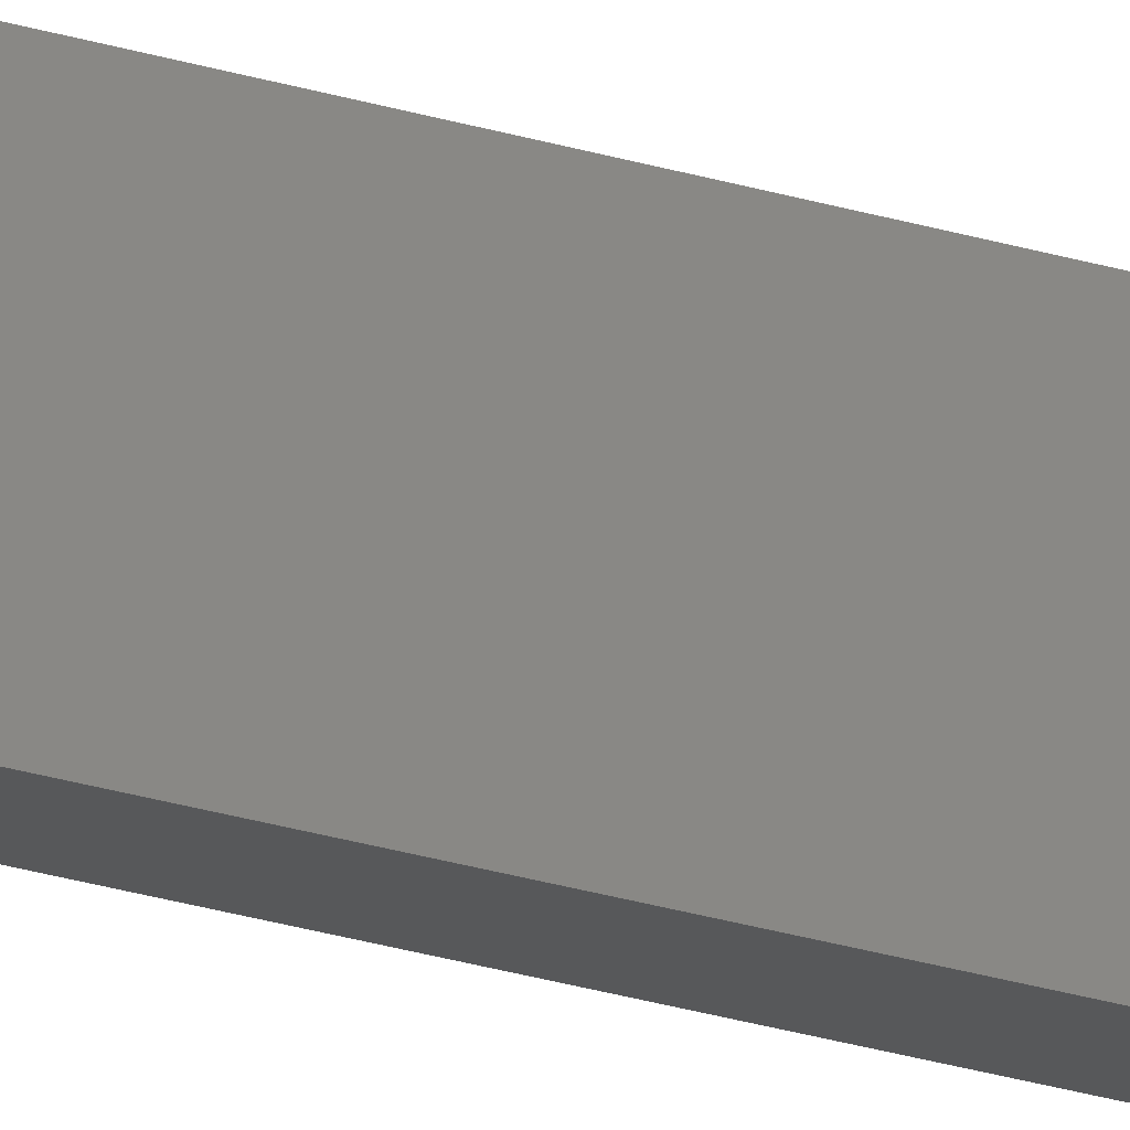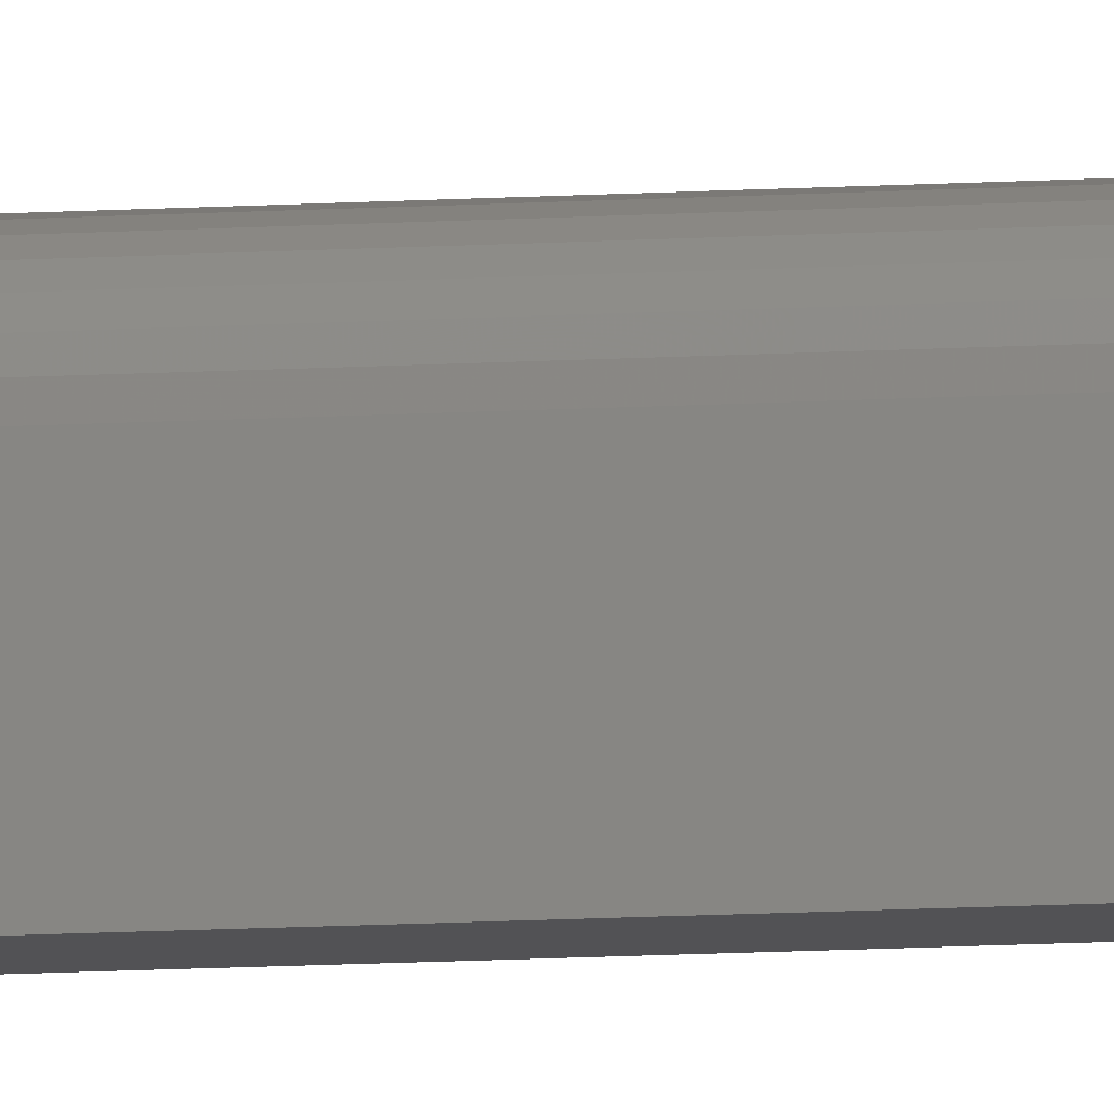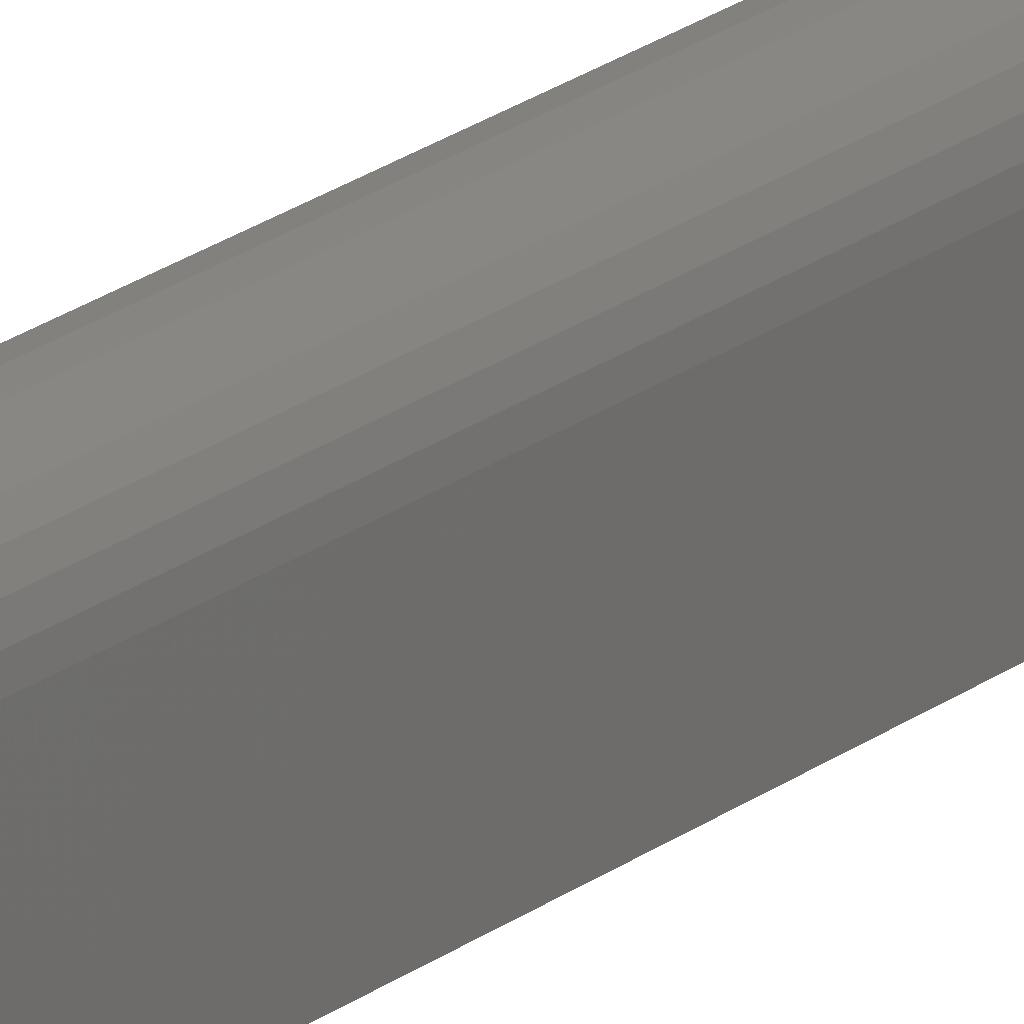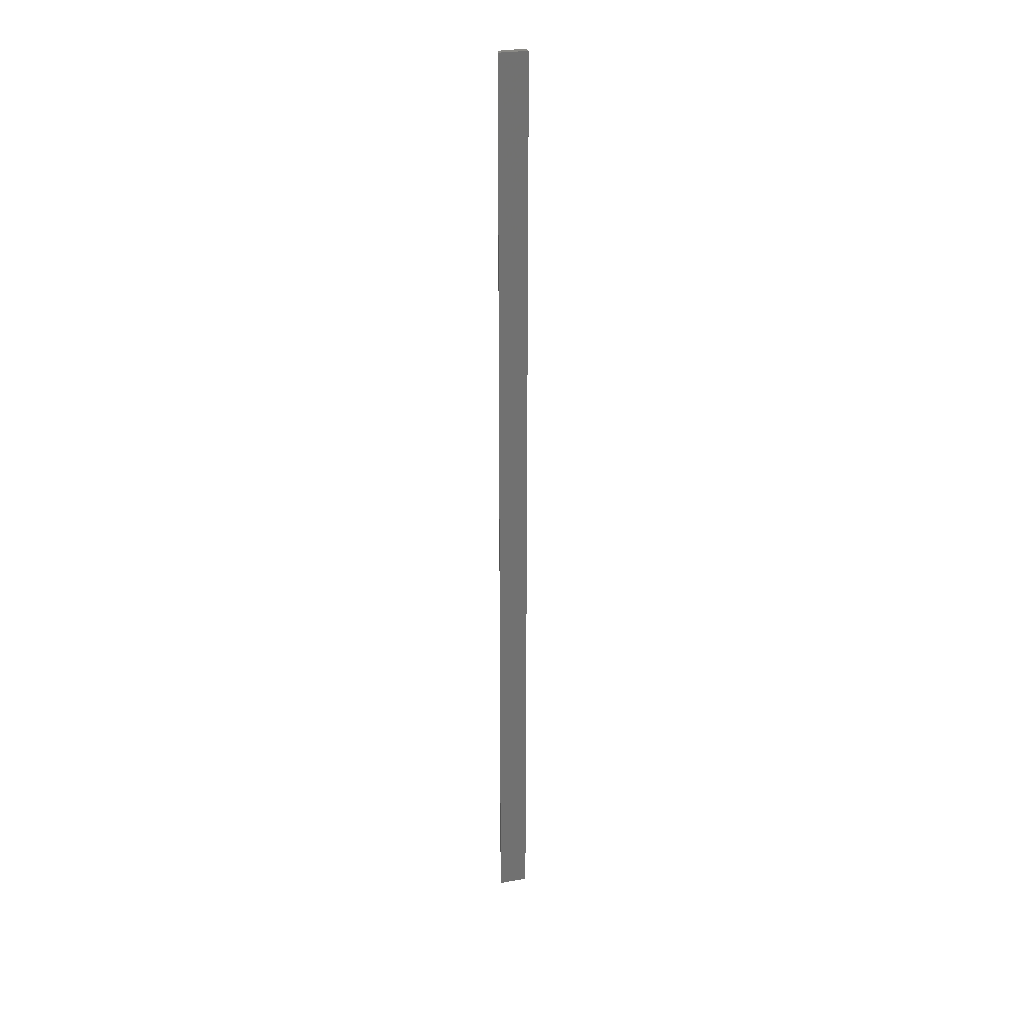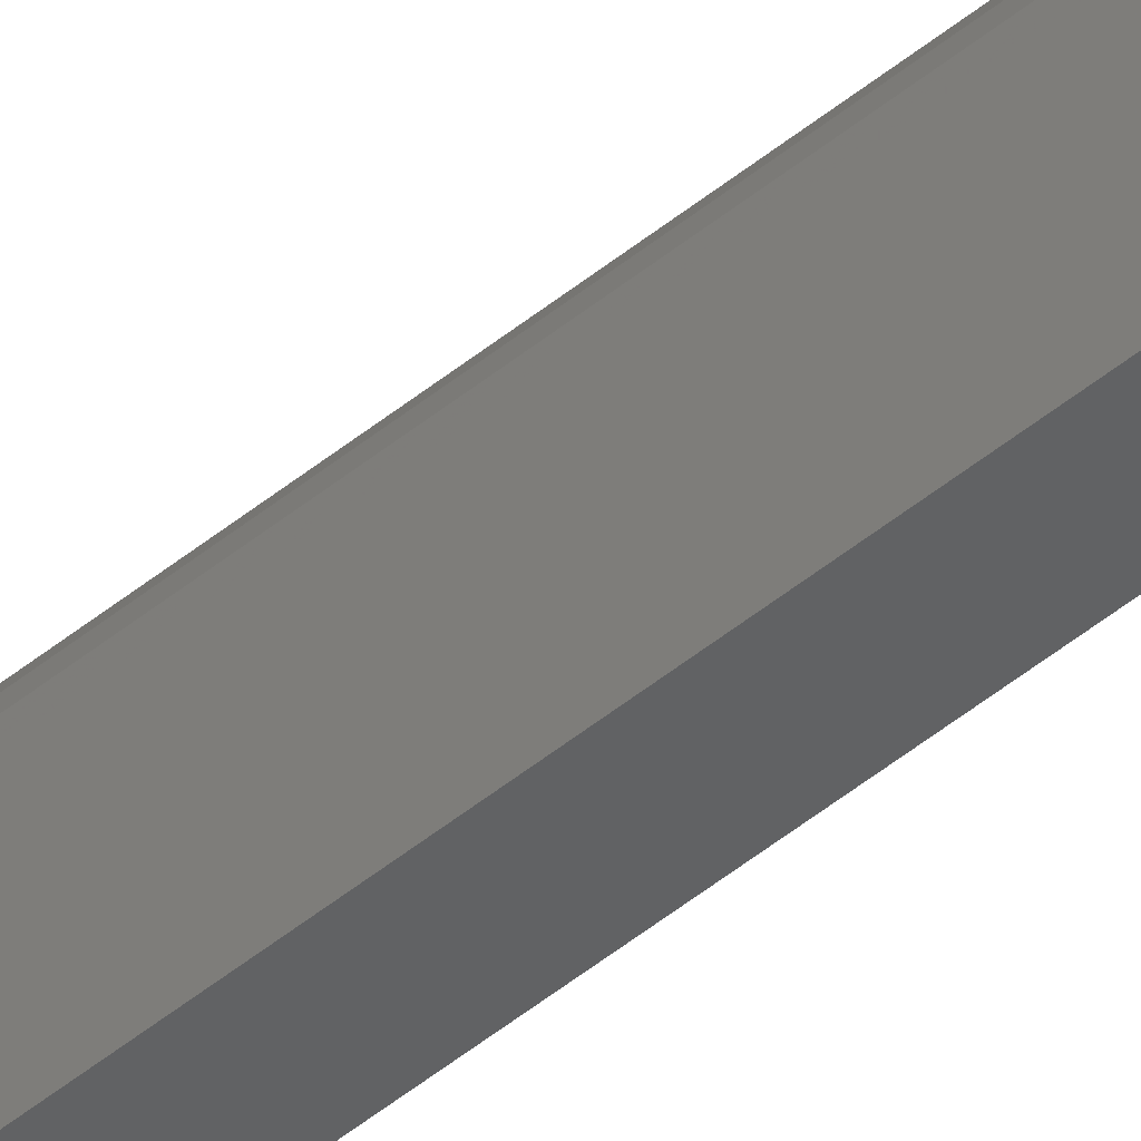
<metadata>
{"format":"stl","ext":"stl","renderer":"f3d","projection":"perspective","resolution":1024,"background":"white","views":[{"elev":-19.7,"azim":57.3,"up":"+Z"},{"elev":-9.4,"azim":-79.4,"up":"+Z"},{"elev":11.5,"azim":-157.6,"up":"+Z"},{"elev":26.3,"azim":74.1,"up":"+Y"},{"elev":-43.1,"azim":-44.9,"up":"+Z"}]}
</metadata>
<code>
# stl→obj: 22 verts, 40 faces
v 0.0001501 0.75 0.01715
v 0.001317 0.75 0.01997
v 9.568e-19 0.75 0.01562
v 0 0.75 0
v 0.0005947 0.75 0.01861
v 0.007401 0.75 -4.532e-19
v 0.002288 0.75 0.02115
v 0.003472 0.75 0.02212
v 0.004823 0.75 0.02284
v 0.006288 0.75 0.02329
v 0.007401 0.75 0.02344
v 9.568e-19 0 0.01562
v 0.001317 0 0.01997
v 0.0001501 0 0.01715
v 0 0 0
v 0.0005947 0 0.01861
v 0.007401 0 -4.532e-19
v 0.007401 0 0.02344
v 0.006288 0 0.02329
v 0.004823 0 0.02284
v 0.003472 0 0.02212
v 0.002288 0 0.02115
f 1 2 3
f 2 4 3
f 5 2 1
f 6 4 2
f 6 2 7
f 6 7 8
f 6 8 9
f 6 9 10
f 6 10 11
f 12 13 14
f 12 15 13
f 14 13 16
f 17 18 19
f 17 19 20
f 17 20 21
f 17 21 22
f 17 22 13
f 17 13 15
f 12 3 15
f 15 3 4
f 17 6 18
f 18 6 11
f 18 11 19
f 19 11 10
f 19 10 20
f 20 10 9
f 20 9 21
f 21 9 8
f 21 8 22
f 22 8 7
f 22 7 13
f 13 7 2
f 13 2 16
f 16 2 5
f 16 5 14
f 14 5 1
f 14 1 12
f 12 1 3
f 15 4 17
f 17 4 6

</code>
